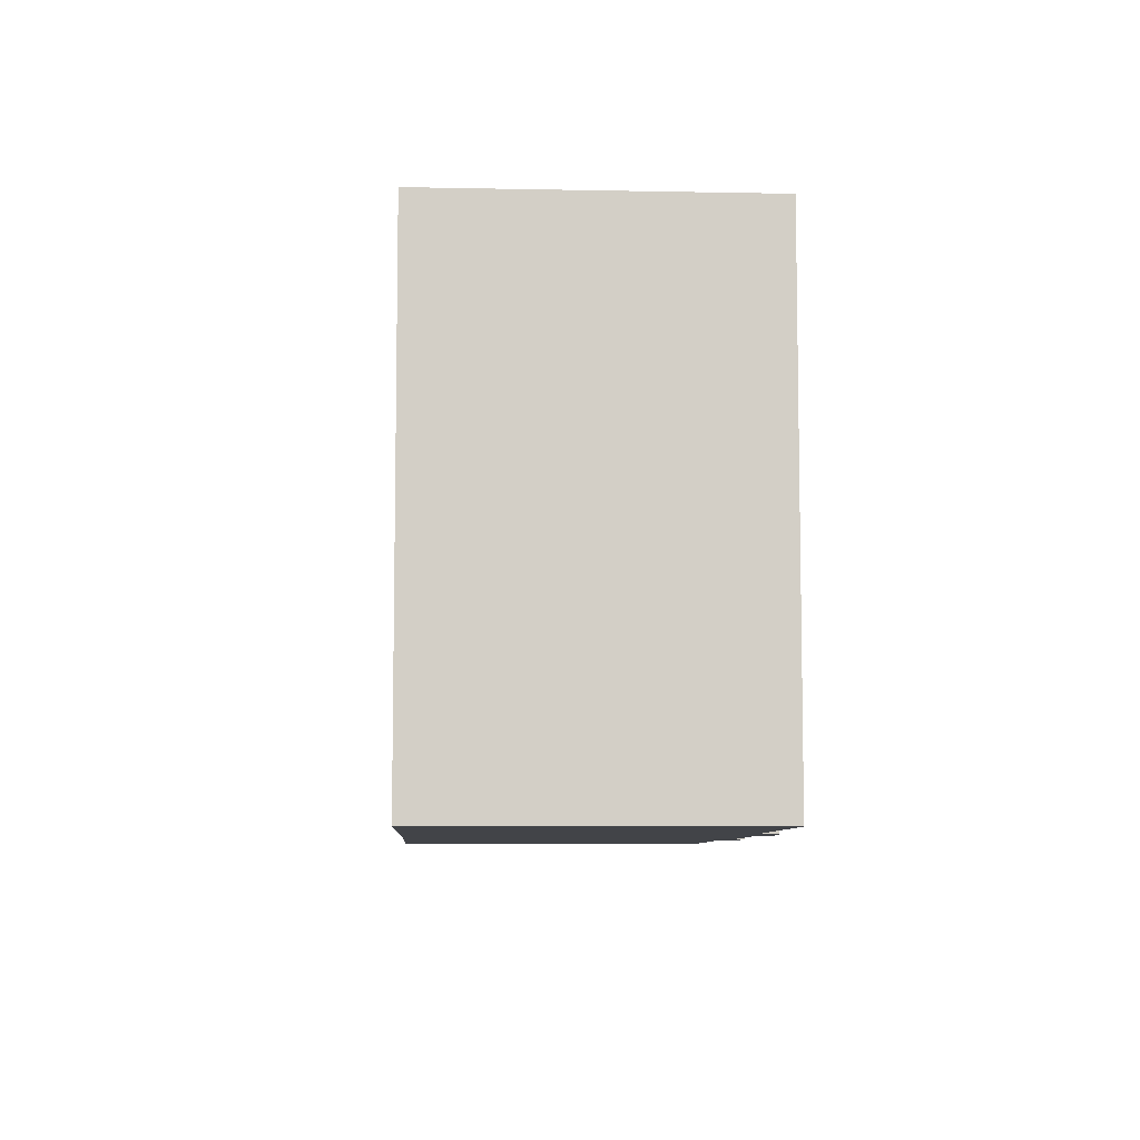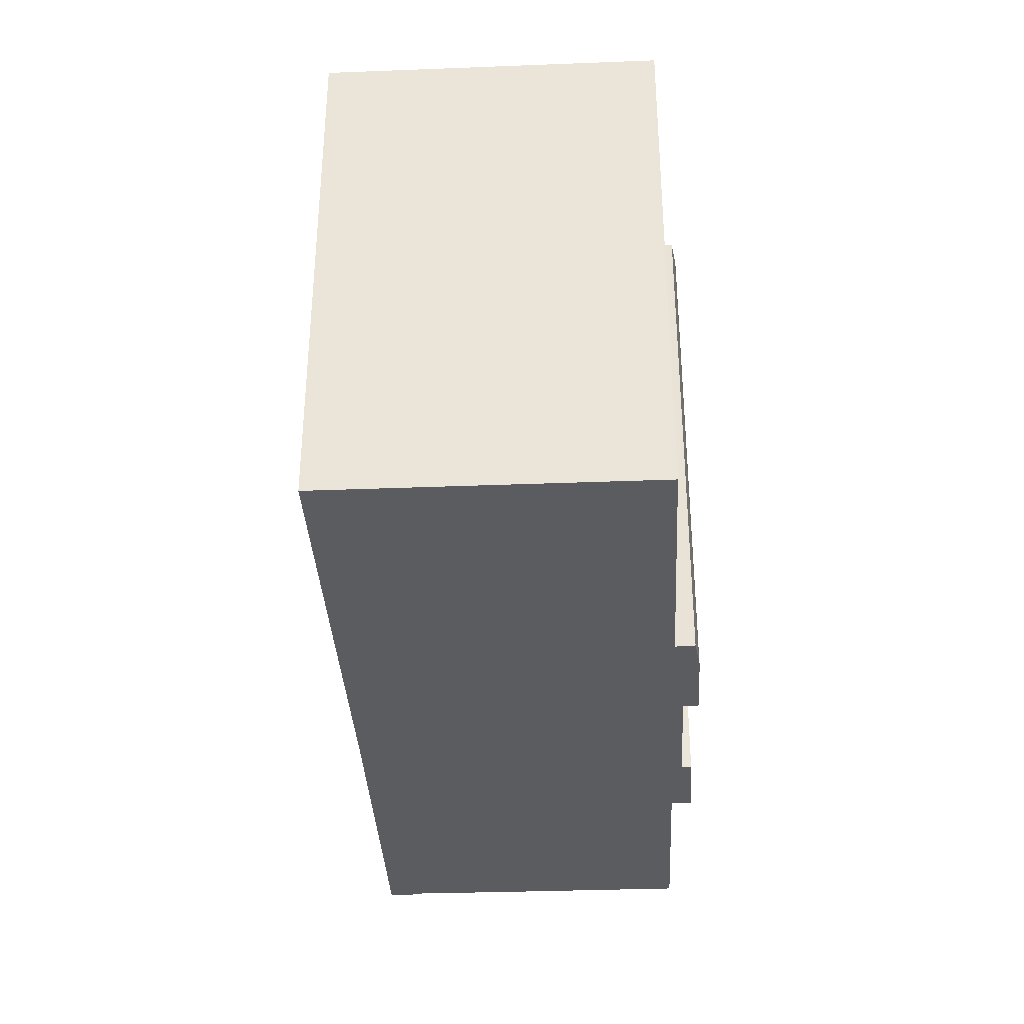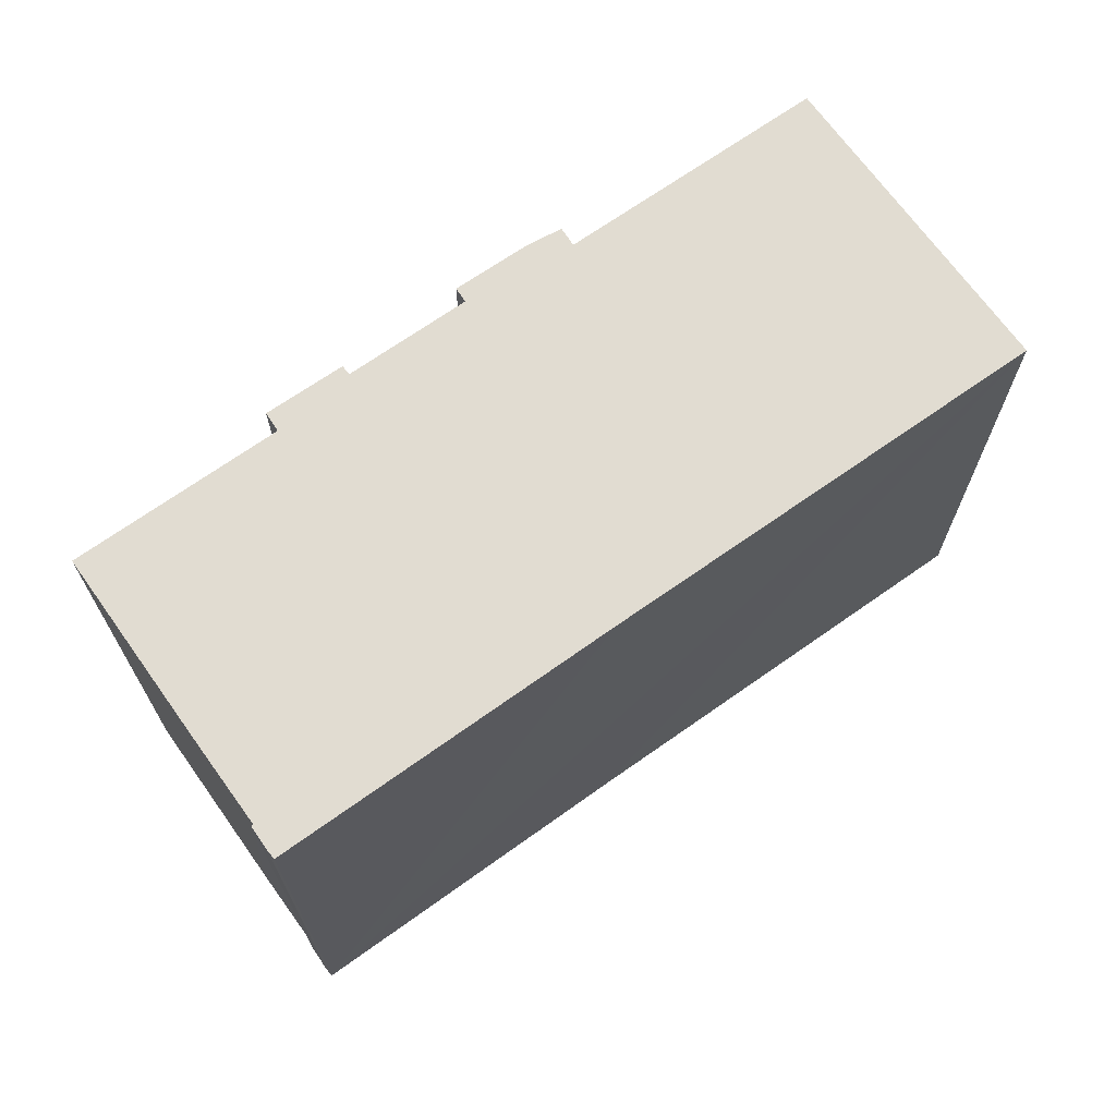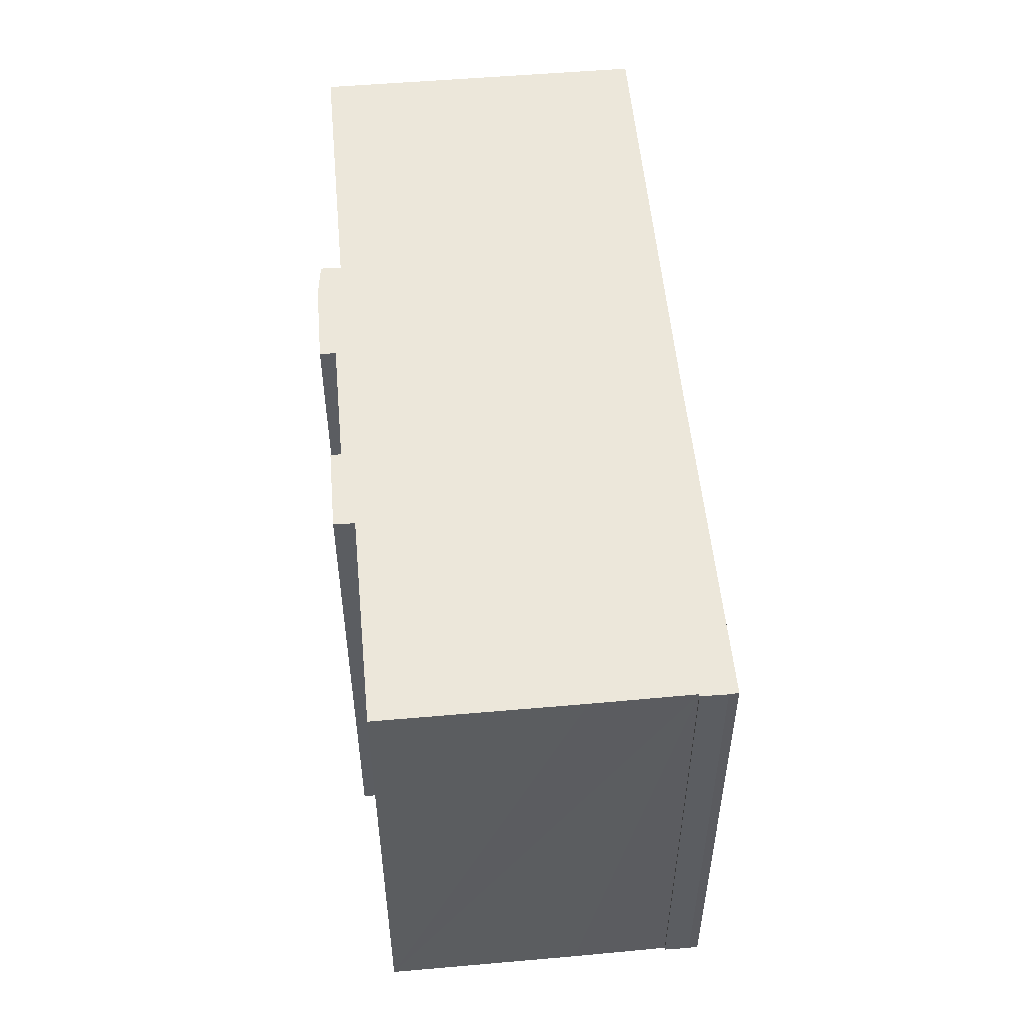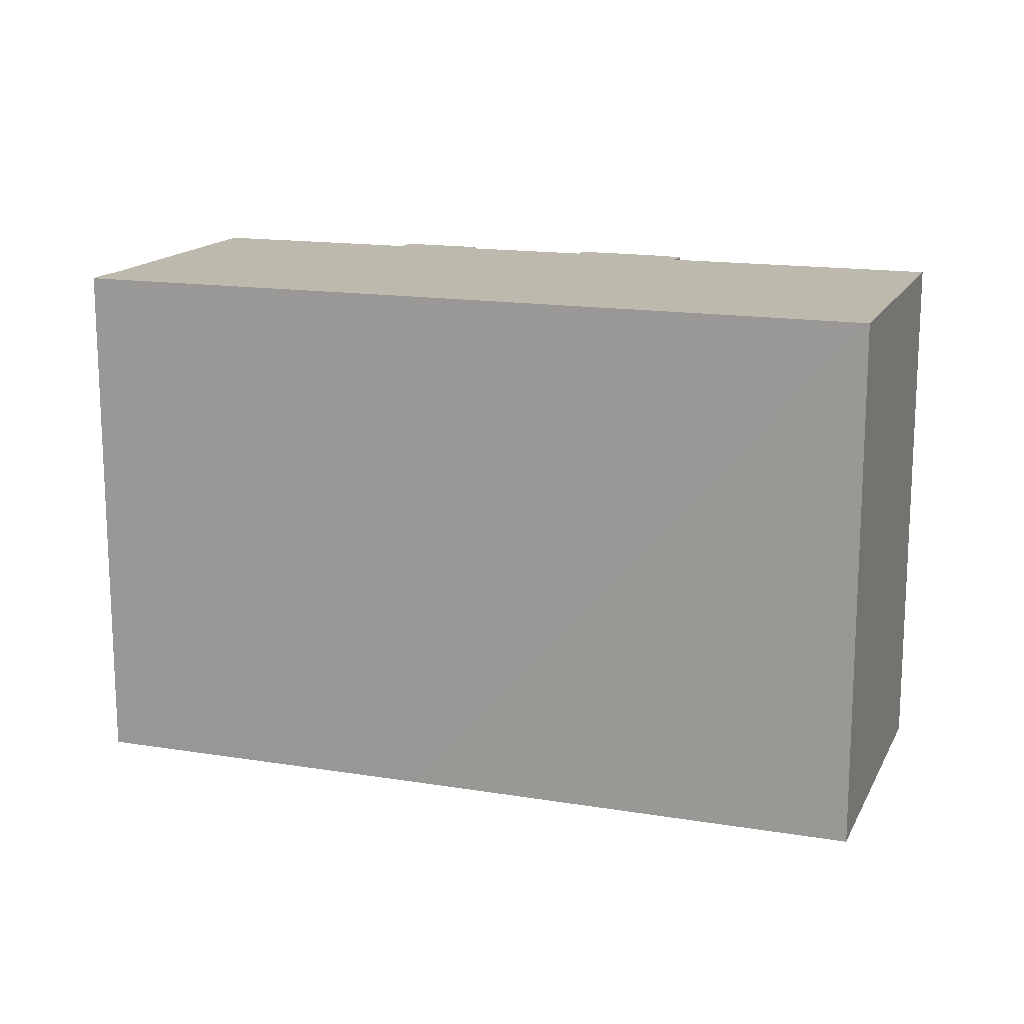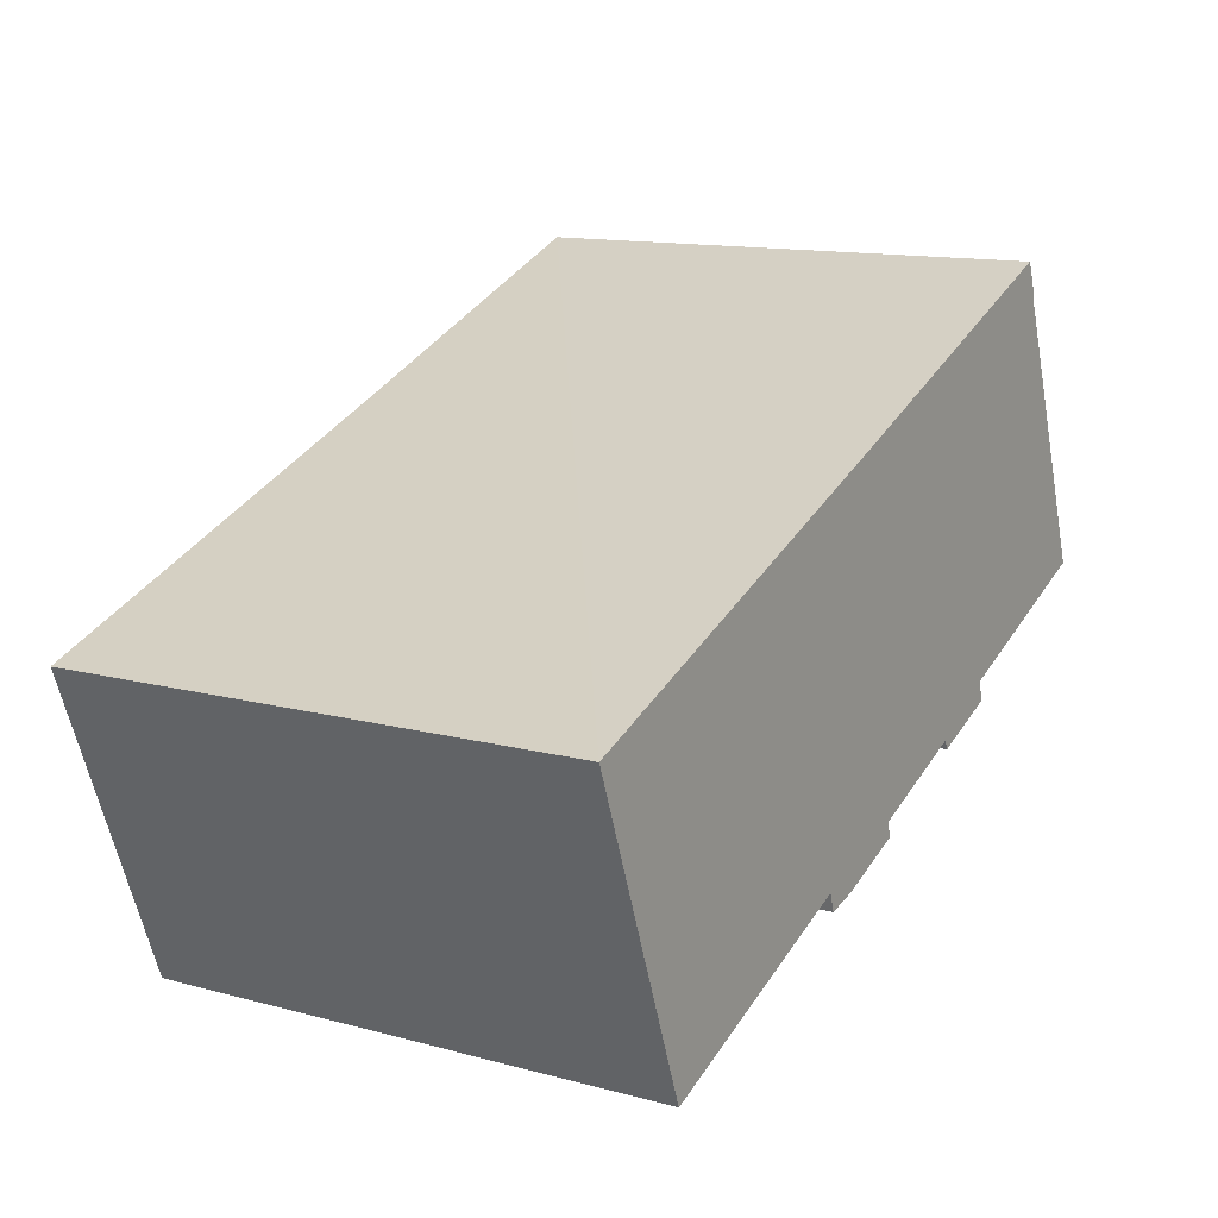
<metadata>
{"format":"obj","ext":"obj","renderer":"f3d","projection":"perspective","resolution":1024,"background":"white","views":[{"elev":-7.7,"azim":107.6,"up":"+Y"},{"elev":-35.3,"azim":113.8,"up":"+Y"},{"elev":69.0,"azim":-14.6,"up":"+Y"},{"elev":53.4,"azim":-74.4,"up":"+Y"},{"elev":15.3,"azim":40.0,"up":"+Y"},{"elev":13.1,"azim":121.4,"up":"+Z"}]}
</metadata>
<code>
v  26.01 28.52 -11.29
v  27.78 28.52 -10.57
v  27.44 28.52 -11.62
v  0 28.52 1.747e-15
v  5.774 28.52 14.97
v  11.05 28.52 -4.229
v  3.817 28.52 9.963
v  1.568 28.52 4.093
v  41.8 28.52 -15.88
v  24.57 28.52 9.805
v  48.2 28.52 0.907
v  25.45 28.52 -11.13
v  21.69 28.52 -8.833
v  21.41 28.52 -9.647
v  18.3 28.52 -7.546
v  15.12 28.52 -6.343
v  18.3 28.52 12.22
v  14.91 28.52 -6.861
v  10.68 28.52 -5.295
v  6.377 28.52 16.81
v  5.663 28.52 15
v  6.15 28.52 16.35
v  27.44 7.113e-16 -11.62
v  26.01 6.914e-16 -11.29
v  25.45 6.817e-16 -11.13
v  21.41 5.907e-16 -9.647
v  21.69 5.409e-16 -8.833
v  15.12 3.884e-16 -6.343
v  18.3 4.621e-16 -7.546
v  14.91 4.201e-16 -6.861
v  10.68 3.242e-16 -5.295
v  11.05 2.59e-16 -4.229
v  0 0 0
v  5.774 -9.165e-16 14.97
v  5.663 -9.186e-16 15
v  41.8 9.726e-16 -15.88
v  27.78 6.475e-16 -10.57
v  1.568 -2.506e-16 4.093
v  3.817 -6.101e-16 9.963
v  6.15 -1.001e-15 16.35
v  48.2 -5.554e-17 0.907
v  6.377 -1.029e-15 16.81
v  18.3 -7.482e-16 12.22
v  24.57 -6.004e-16 9.805
g defaultobject
f 1 2 3
f 4 5 6
f 5 4 7
f 7 4 8
f 9 10 11
f 10 9 2
f 10 2 1
f 10 1 12
f 10 12 13
f 13 12 14
f 10 13 15
f 10 15 16
f 10 16 17
f 17 16 18
f 17 18 19
f 17 19 6
f 17 6 20
f 20 6 5
f 20 5 21
f 20 21 22
f 23 1 3
f 1 23 24
f 24 12 1
f 12 24 25
f 25 14 12
f 14 25 26
f 27 15 13
f 15 27 16
f 16 27 28
f 28 27 29
f 30 19 18
f 19 30 31
f 32 4 6
f 4 32 33
f 34 21 5
f 21 34 35
f 36 2 9
f 2 36 37
f 26 13 14
f 13 26 27
f 31 6 19
f 6 31 32
f 33 8 4
f 8 33 7
f 7 33 5
f 5 33 38
f 5 38 39
f 5 39 34
f 35 22 21
f 22 35 40
f 28 18 16
f 18 28 30
f 41 9 11
f 9 41 36
f 37 3 2
f 3 37 23
f 40 20 22
f 20 40 42
f 42 17 20
f 17 42 10
f 10 42 11
f 11 42 43
f 11 43 44
f 11 44 41
f 30 28 31
f 23 37 24
f 40 43 42
f 43 40 35
f 43 35 34
f 43 34 39
f 43 39 38
f 43 38 44
f 44 38 33
f 44 33 32
f 44 32 41
f 41 32 31
f 41 31 28
f 41 28 29
f 41 29 27
f 41 27 26
f 41 26 25
f 41 25 37
f 41 37 36
f 37 25 24

</code>
